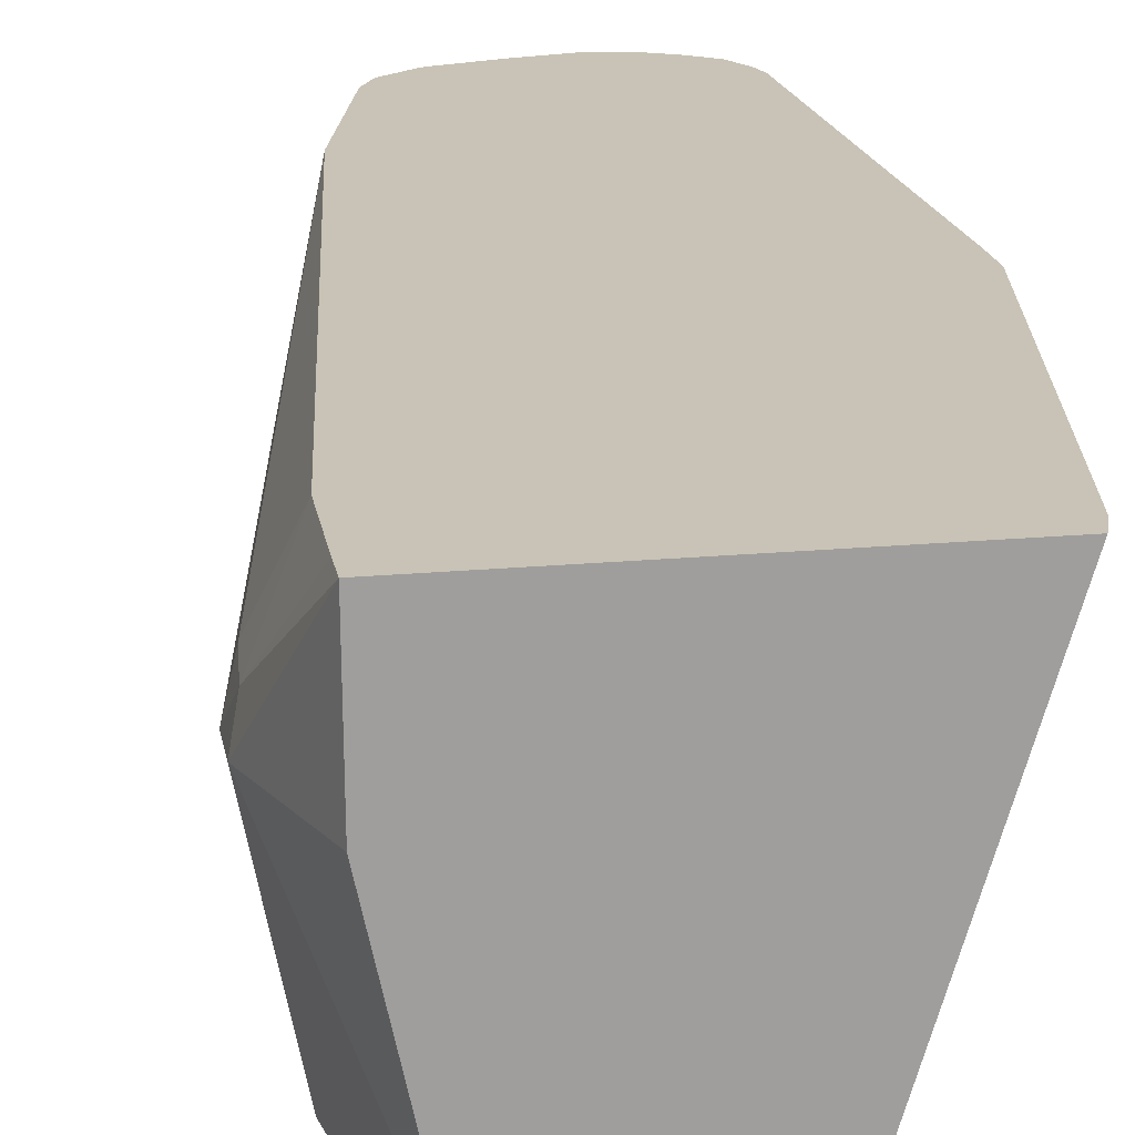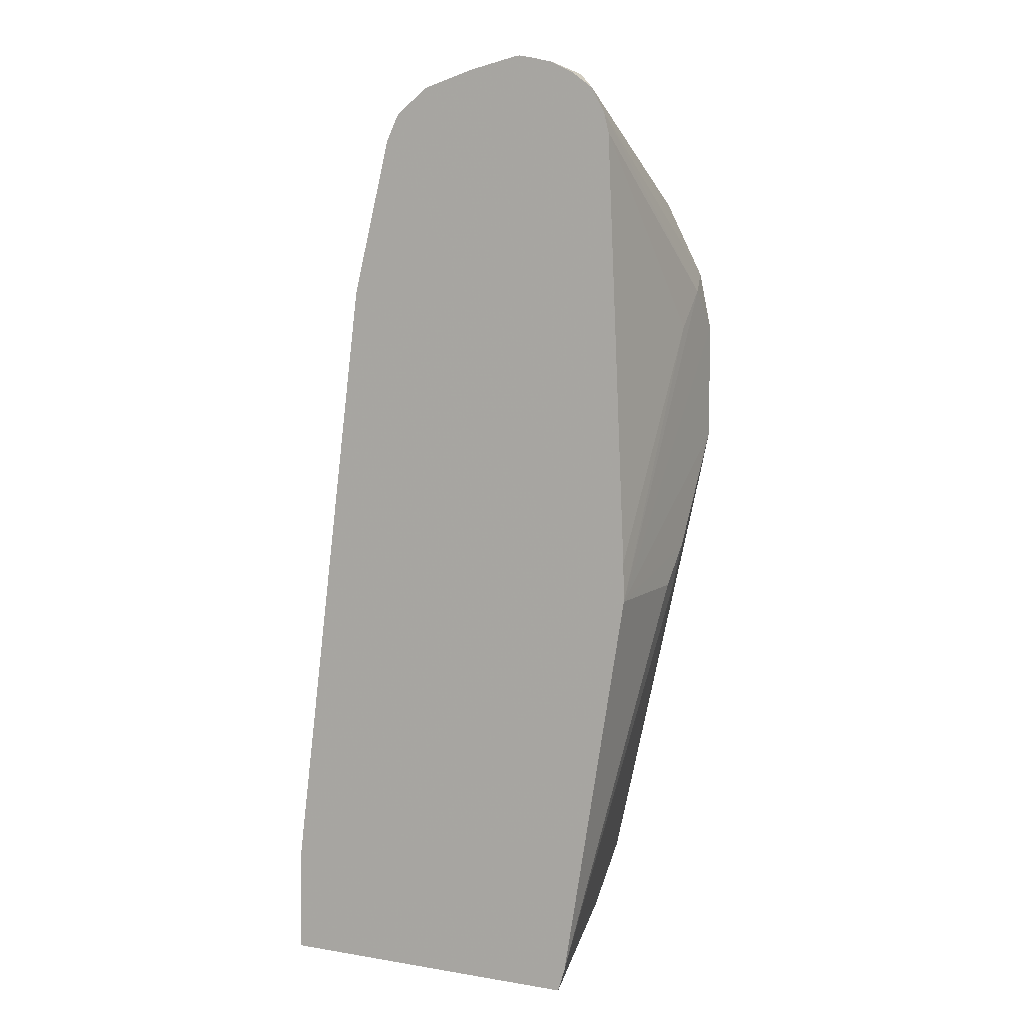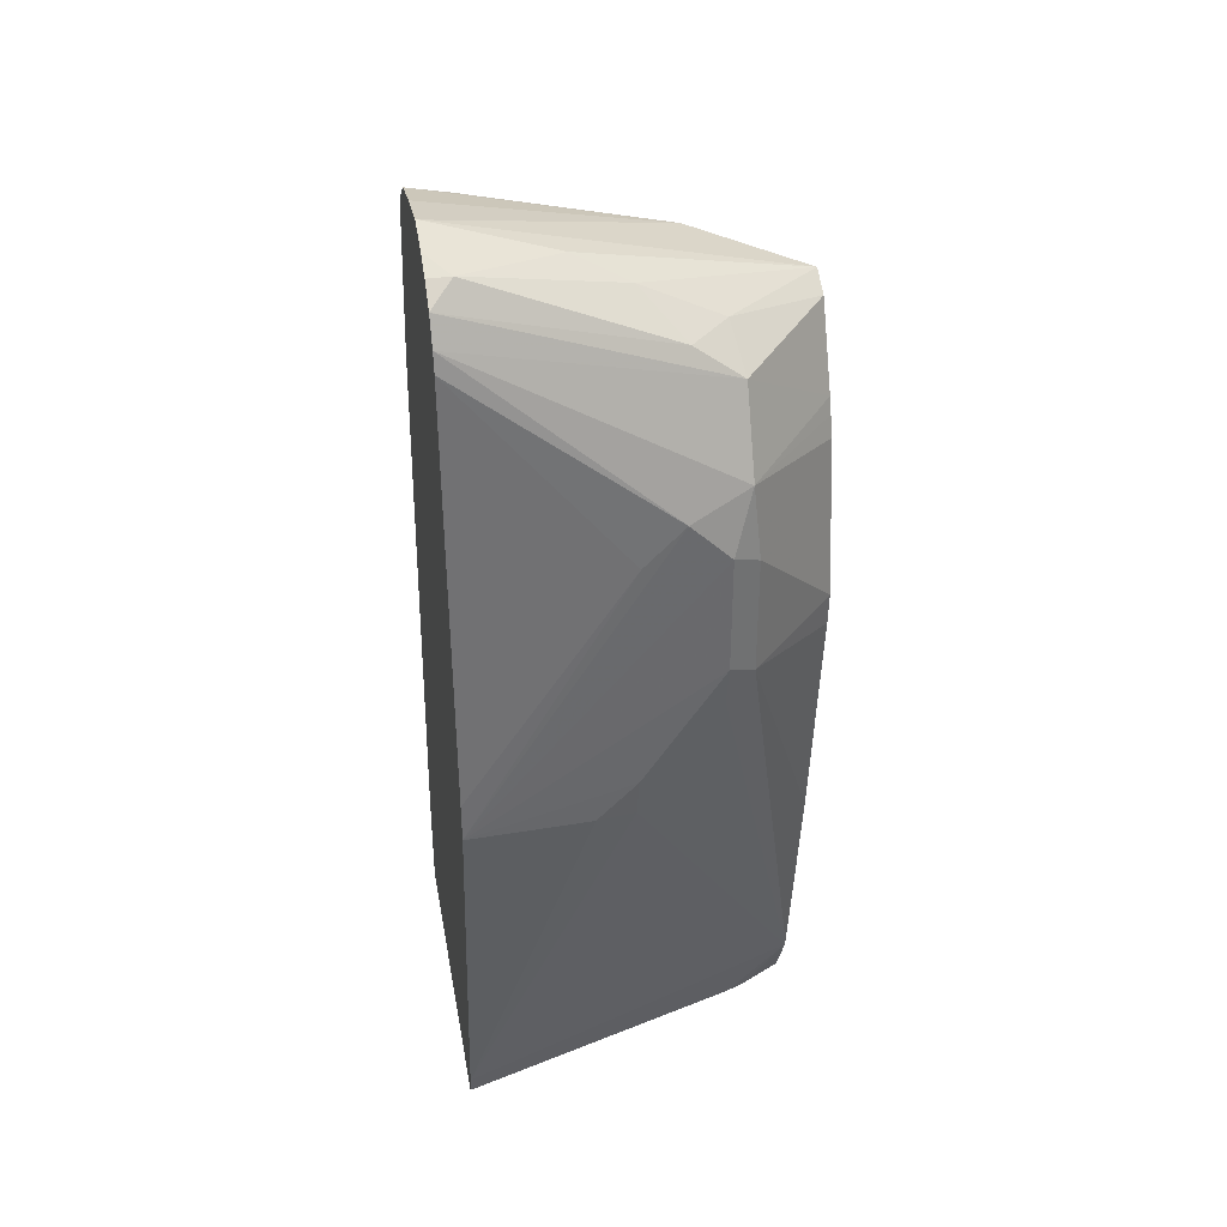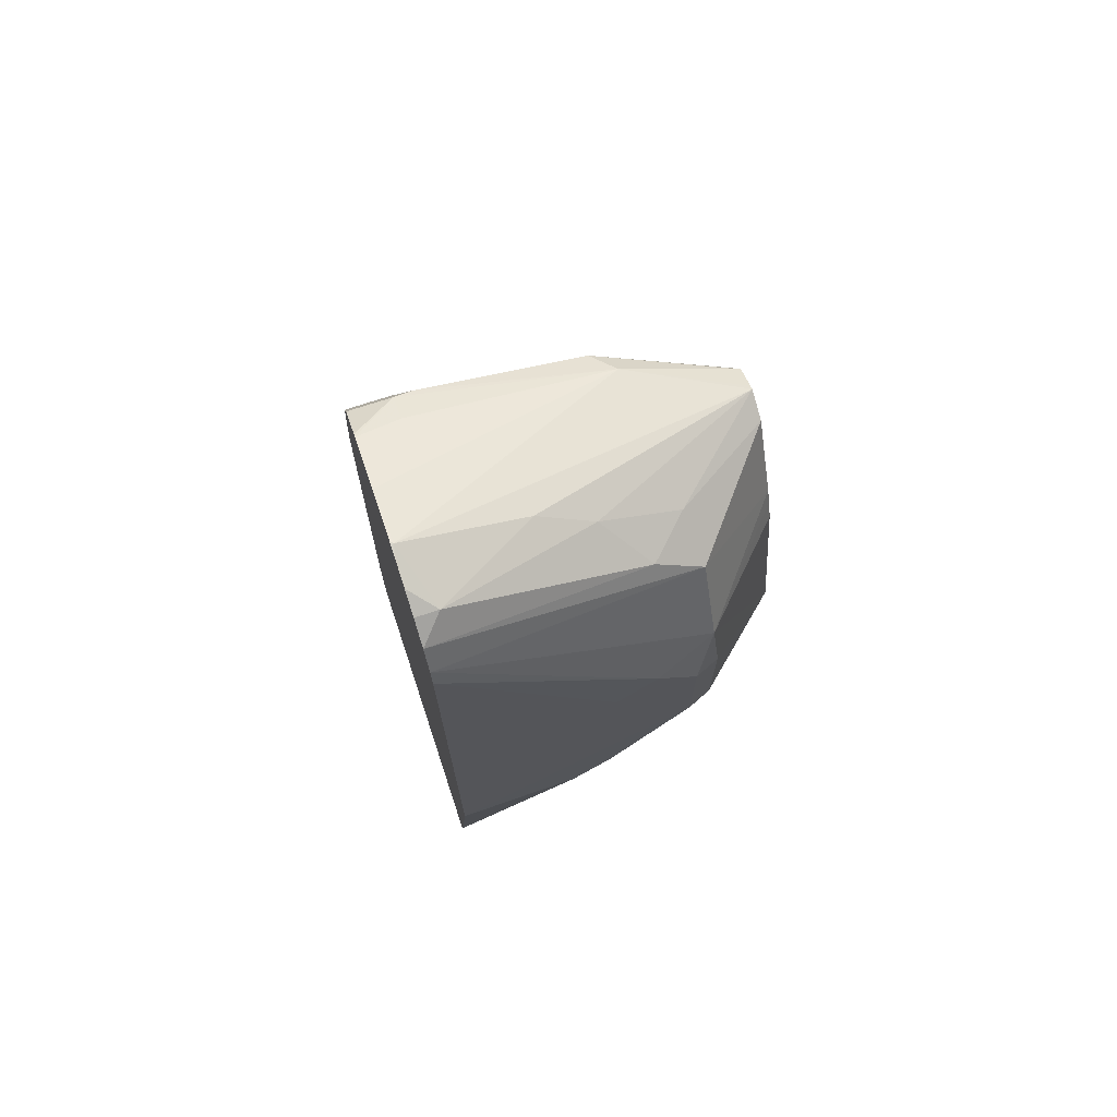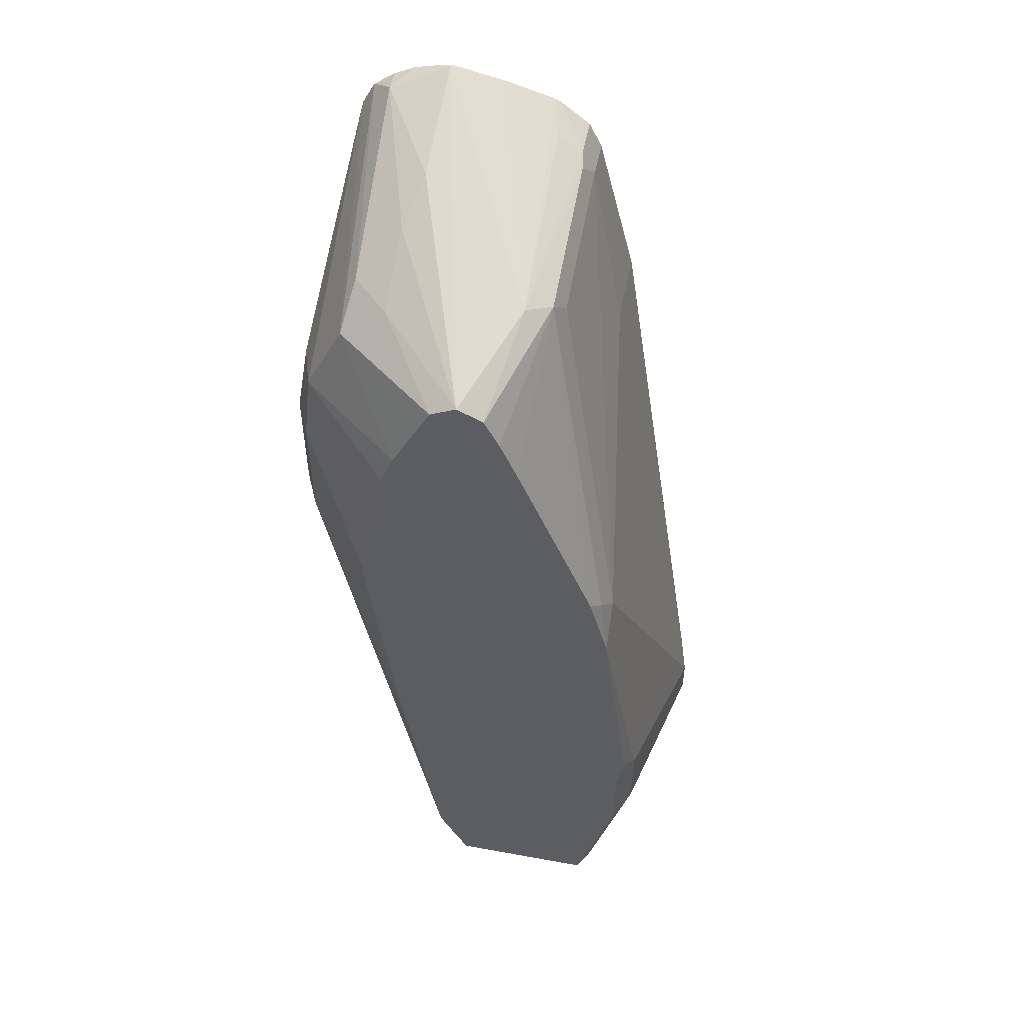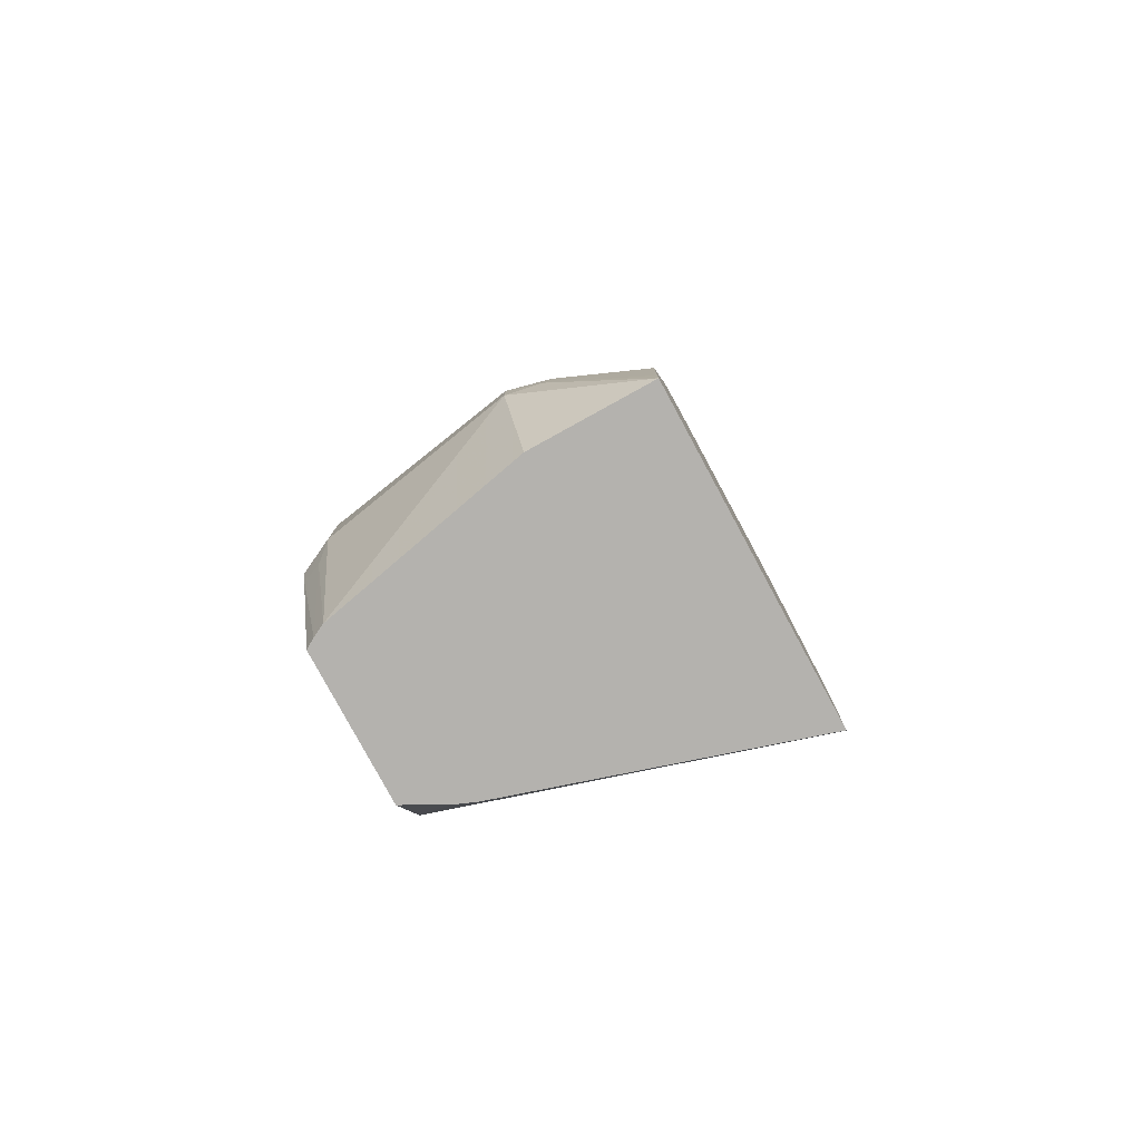
<metadata>
{"format":"obj","ext":"obj","renderer":"f3d","projection":"perspective","resolution":1024,"background":"white","views":[{"elev":19.4,"azim":-9.9,"up":"+Z"},{"elev":5.6,"azim":27.0,"up":"+Y"},{"elev":37.6,"azim":79.9,"up":"+Y"},{"elev":71.8,"azim":71.6,"up":"+Y"},{"elev":51.7,"azim":-168.8,"up":"+Y"},{"elev":-79.8,"azim":-61.6,"up":"+Y"}]}
</metadata>
<code>
v 0.04128 0.1812 -0.3435
v 0.04056 0.1826 -0.4058
v 0.04056 0.2029 -0.426
v 0.04056 0.2637 -0.4666
v 0.04056 0.3246 -0.4666
v 0.04056 0.3448 -0.4463
v 0.04056 0.3246 -0.426
v 0.04084 0.2015 -0.3435
v 0.007405 -0.02285 -0.3435
v 0.0355 0.1801 -0.426
v 0.0355 0.2409 -0.4666
v 0.03381 0.2569 -0.4801
v 0.03381 0.3178 -0.4801
v 0.03041 0.355 -0.4767
v 0.03719 0.3415 -0.4632
v 0.02868 0.4344 -0.3435
v 0.03114 0.4246 -0.3435
v 0.003614 -0.03517 -0.3435
v -0.04142 -0.00369 -0.5242
v -0.04059 4.276e-05 -0.5242
v -0.006006 0.2469 -0.5242
v -0.004604 0.2646 -0.5242
v -0.02196 0.1184 -0.5242
v -0.02154 0.1218 -0.5242
v -0.01964 0.3416 -0.5242
v -0.0236 0.3515 -0.5242
v -0.02682 0.3593 -0.5242
v 0.01012 0.3956 -0.4767
v 0.02169 0.4477 -0.3435
v -0.1628 -0.03517 -0.3435
v -0.04212 -0.03517 -0.4931
v -0.0465 -0.03517 -0.5038
v -0.04707 -0.01504 -0.5242
v -0.04736 0.399 -0.5242
v -0.01354 0.4125 -0.4734
v 0.006747 0.4125 -0.4531
v 0.01012 0.4564 -0.355
v 0.01012 0.4564 -0.3435
v -0.1826 0.02033 -0.4058
v -0.1623 -0.03517 -0.4058
v -0.1628 -0.02167 -0.3435
v -0.1792 0.02372 -0.3889
v -0.05735 -0.03517 -0.5242
v -0.05426 0.4024 -0.5242
v -0.06088 0.4057 -0.5242
v -0.01354 0.4328 -0.4328
v -0.02029 0.4666 -0.3449
v -0.001426 0.4622 -0.3435
v -0.02029 0.4463 -0.4058
v -0.1826 0.04061 -0.4058
v -0.1623 0.04061 -0.5072
v -0.1393 -0.03517 -0.5126
v -0.1623 0.02033 -0.3435
v -0.1775 0.04312 -0.3855
v -0.1328 -0.03517 -0.5242
v -0.06309 0.4046 -0.5242
v -0.08367 0.4209 -0.4666
v -0.04826 0.4612 -0.3435
v -0.02172 0.4666 -0.3435
v -0.02029 0.4666 -0.3435
v -0.01322 0.4652 -0.3435
v -0.1623 0.142 -0.426
v -0.1623 0.142 -0.4463
v -0.142 0.2434 -0.5072
v -0.142 0.2231 -0.5242
v -0.1623 0.08118 -0.5072
v -0.1217 0.3434 -0.3435
v -0.1217 0.3448 -0.3449
v -0.1538 0.04061 -0.5242
v -0.1516 0.03197 -0.5242
v -0.1521 0.03045 -0.5224
v -0.1555 0.02706 -0.5139
v -0.1361 -0.03517 -0.5189
v -0.07438 0.399 -0.5242
v -0.09636 0.4159 -0.4565
v -0.09636 0.4362 -0.3753
v -0.09467 0.4395 -0.3652
v -0.08115 0.4463 -0.3652
v -0.0763 0.4531 -0.3435
v -0.1217 0.3448 -0.3855
v -0.1014 0.426 -0.3652
v -0.1014 0.4057 -0.4463
v -0.1369 0.2536 -0.5173
v -0.1318 0.2604 -0.5242
v -0.1538 0.08118 -0.5242
v -0.1572 0.0913 -0.5173
v -0.1214 0.345 -0.3435
v -0.1014 0.426 -0.3449
v -0.08115 0.3854 -0.5242
v -0.08224 0.3832 -0.5242
v -0.09123 0.3618 -0.5242
v -0.09467 0.4395 -0.3449
v -0.07826 0.4521 -0.3435
v -0.1011 0.4262 -0.3435
v -0.09478 0.4388 -0.3435
v -0.09419 0.4398 -0.3435
f 45 49 46
f 47 59 60
f 47 58 59
f 47 60 61
f 51 72 52
f 45 57 47
f 47 61 48
f 45 56 57
f 45 47 49
f 47 57 58
f 51 70 71
f 50 63 64
f 50 64 65
f 50 65 66
f 50 54 67
f 50 67 68
f 50 68 62
f 51 69 70
f 51 71 72
f 42 54 50
f 50 62 63
f 42 53 54
f 29 36 37
f 39 52 40
f 51 66 85
f 28 36 29
f 29 37 38
f 30 39 40
f 30 41 42
f 30 42 39
f 32 43 33
f 34 44 35
f 35 44 45
f 41 53 42
f 35 45 46
f 36 46 37
f 37 47 48
f 37 48 38
f 37 46 49
f 37 49 47
f 39 42 50
f 39 50 66
f 39 66 51
f 39 51 52
f 35 46 36
f 51 85 69
f 88 94 92
f 53 67 54
f 68 81 80
f 70 73 71
f 71 73 72
f 74 89 75
f 75 82 81
f 75 81 76
f 75 89 90
f 75 90 91
f 75 91 84
f 68 88 81
f 75 84 83
f 76 88 92
f 76 92 77
f 77 92 93
f 77 93 79
f 77 79 78
f 92 94 95
f 92 95 96
f 92 96 93
f 28 35 36
f 76 81 88
f 52 72 73
f 68 94 88
f 67 87 68
f 55 73 70
f 56 74 57
f 57 74 75
f 57 75 76
f 57 76 77
f 57 77 78
f 57 78 79
f 57 79 58
f 62 68 80
f 68 87 94
f 62 80 63
f 64 80 81
f 64 81 82
f 64 82 75
f 64 75 83
f 64 83 65
f 65 83 84
f 65 85 86
f 65 86 66
f 66 86 85
f 63 80 64
f 28 34 35
f 1 18 9
f 19 23 20
f 1 41 30
f 1 30 18
f 1 9 2
f 2 9 10
f 2 10 3
f 3 10 11
f 3 11 4
f 4 11 12
f 4 12 13
f 4 13 5
f 5 13 14
f 5 14 15
f 5 15 6
f 6 15 14
f 6 14 16
f 6 16 17
f 6 17 7
f 7 17 8
f 9 18 19
f 1 53 41
f 1 87 67
f 1 94 87
f 1 95 94
f 27 34 28
f 1 2 3
f 1 3 4
f 1 4 5
f 1 5 6
f 1 6 7
f 1 7 8
f 1 8 17
f 1 17 16
f 9 19 10
f 1 16 29
f 1 38 48
f 1 48 61
f 1 61 60
f 1 60 59
f 1 59 58
f 1 58 79
f 1 79 93
f 1 93 96
f 1 96 95
f 1 29 38
f 10 19 11
f 1 67 53
f 11 20 12
f 19 43 55
f 19 55 70
f 19 70 69
f 19 69 85
f 19 85 65
f 19 65 84
f 19 84 91
f 19 91 90
f 19 90 89
f 19 89 74
f 19 74 56
f 19 56 45
f 19 45 44
f 19 44 34
f 19 34 27
f 19 27 26
f 19 26 25
f 19 25 22
f 19 22 21
f 19 21 24
f 11 19 20
f 19 33 43
f 19 32 33
f 19 24 23
f 19 31 32
f 12 21 22
f 12 22 13
f 12 20 23
f 12 23 24
f 12 24 21
f 13 22 14
f 14 25 26
f 14 26 27
f 14 27 28
f 14 28 16
f 14 22 25
f 18 30 40
f 18 40 52
f 18 52 73
f 18 73 55
f 18 55 43
f 18 43 32
f 18 32 31
f 16 28 29
f 18 31 19

</code>
